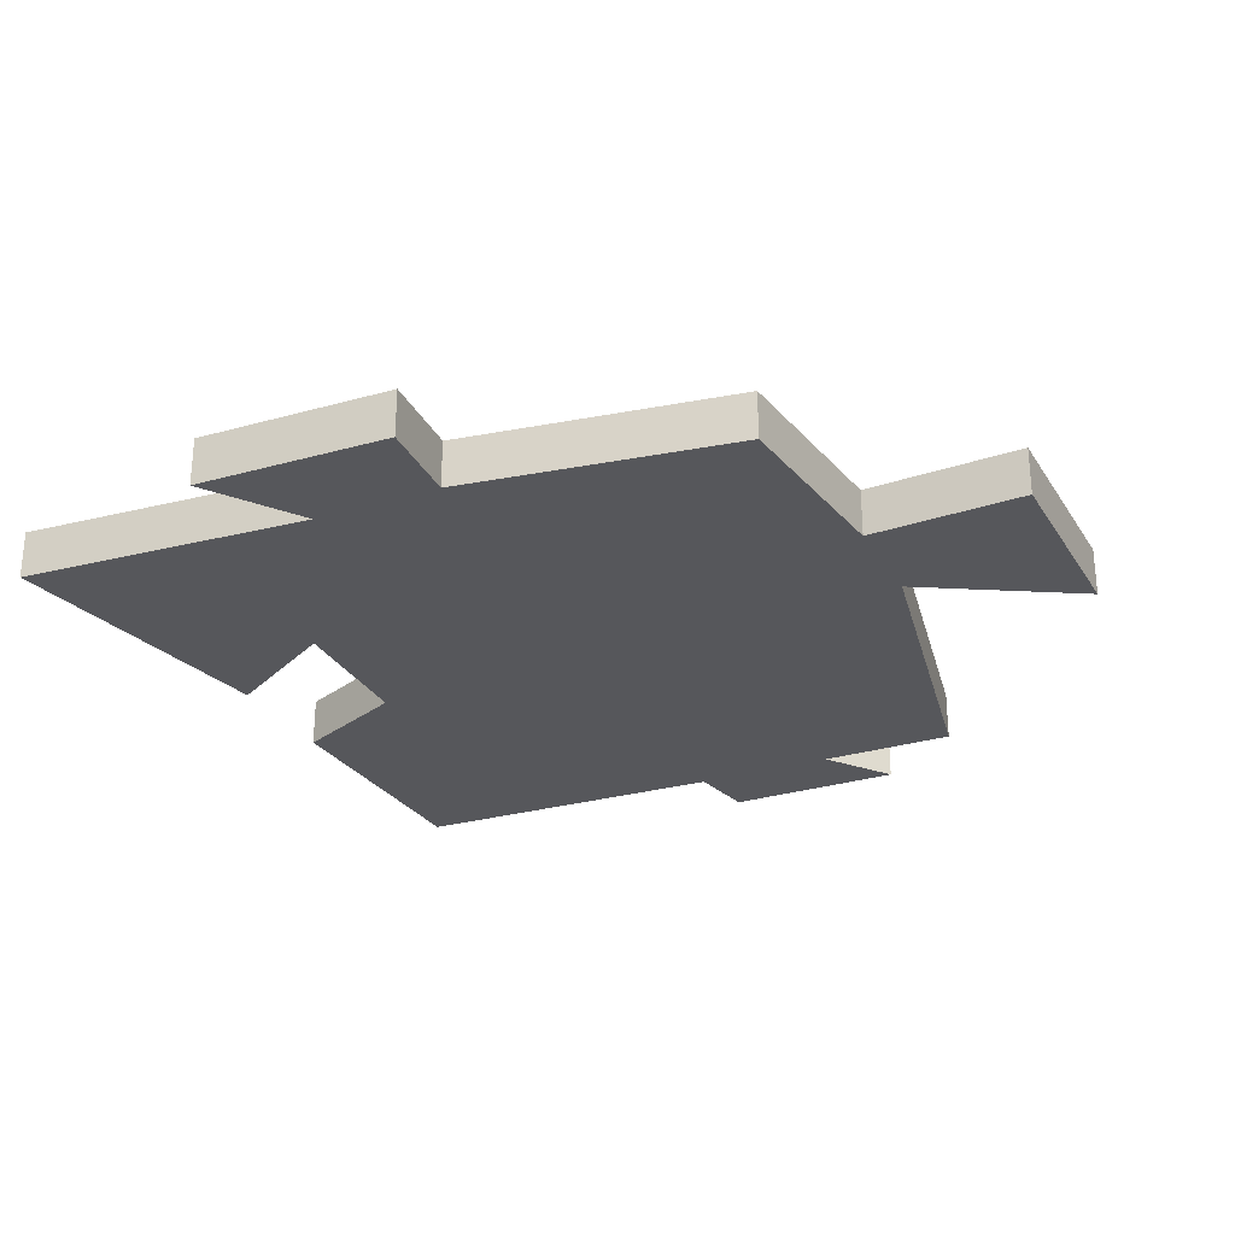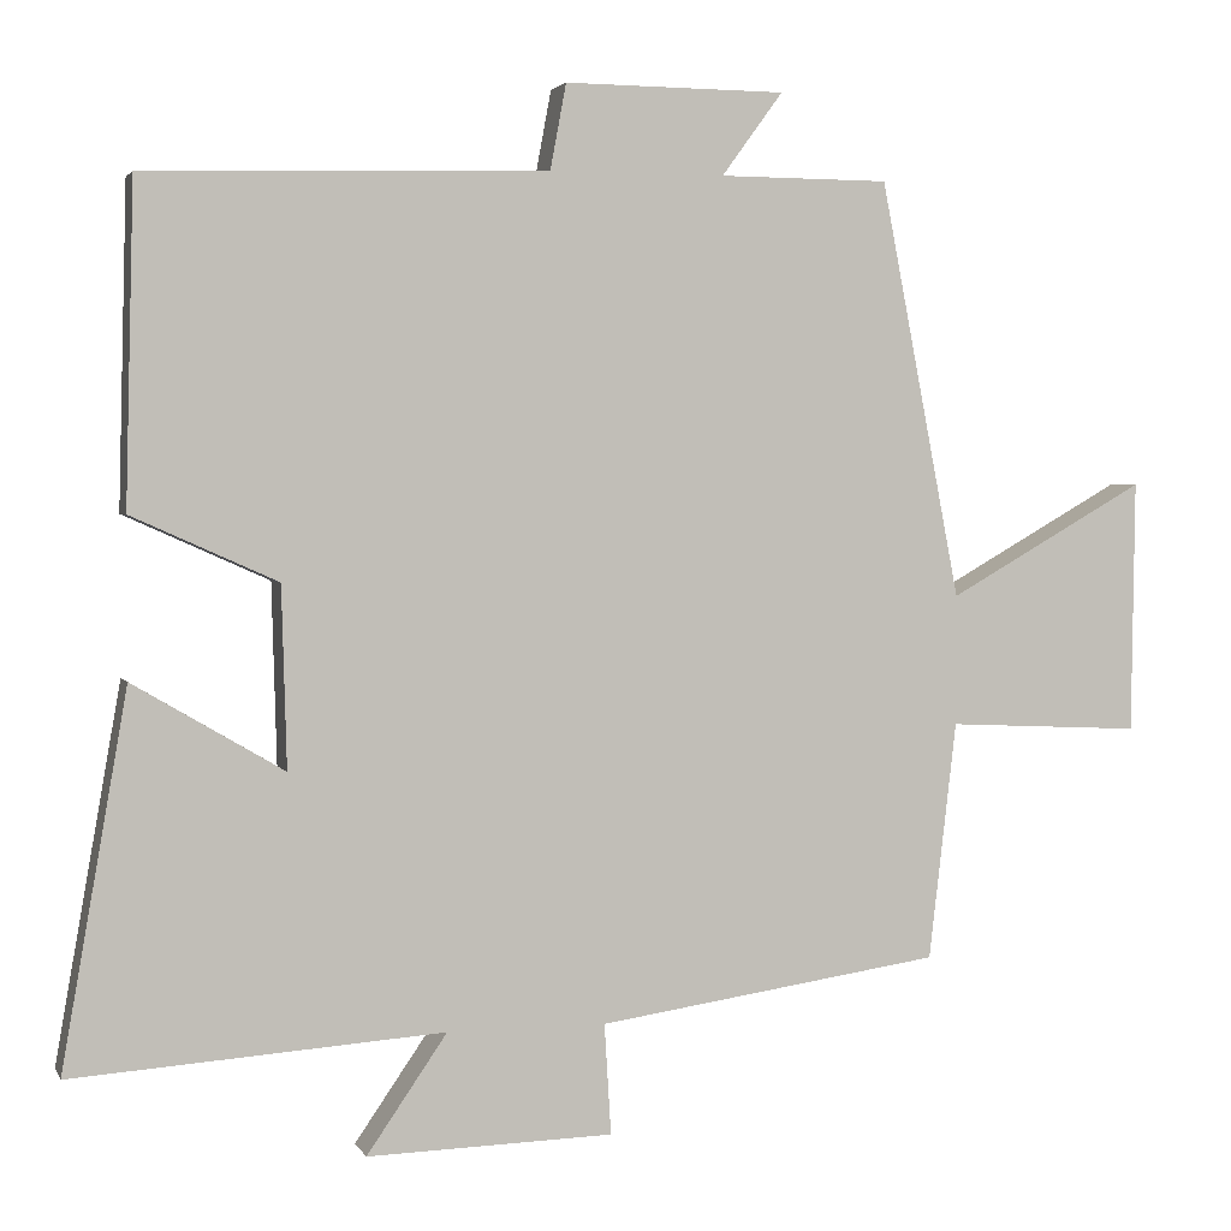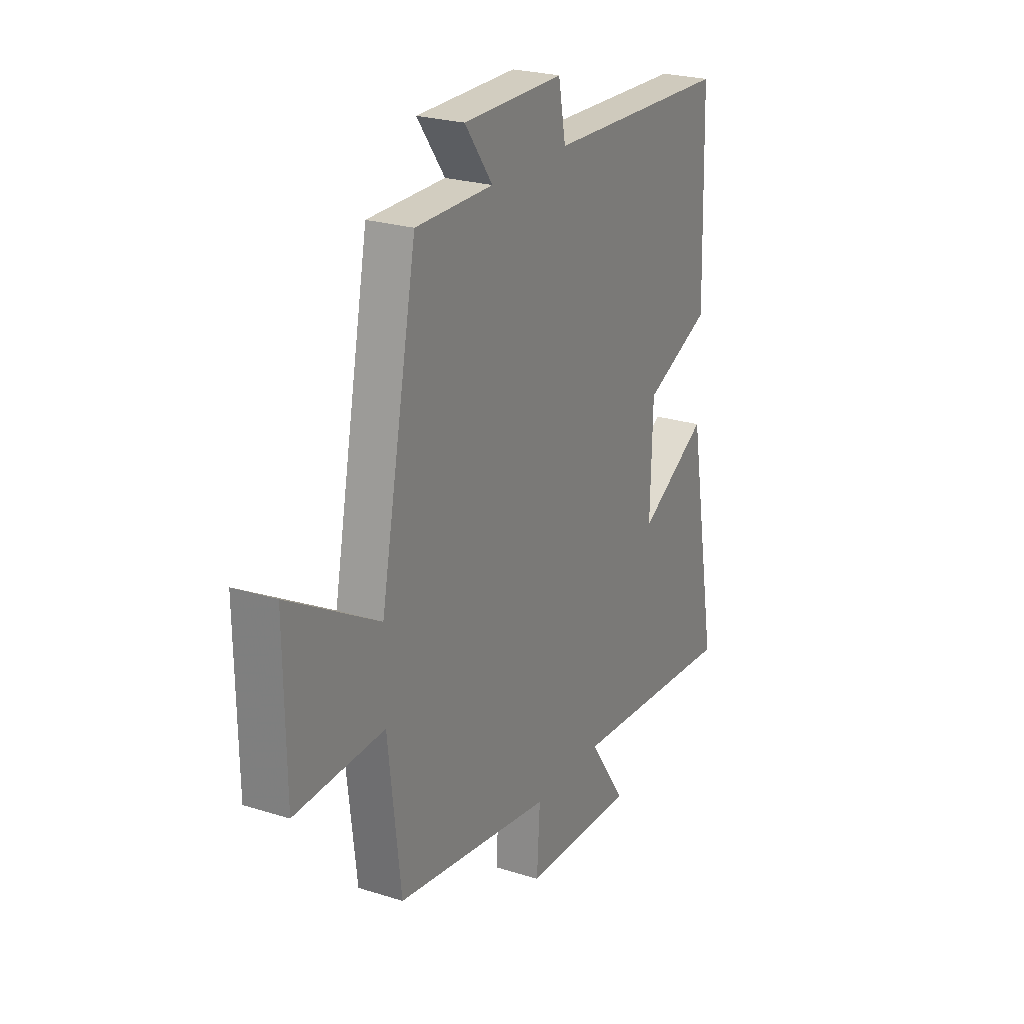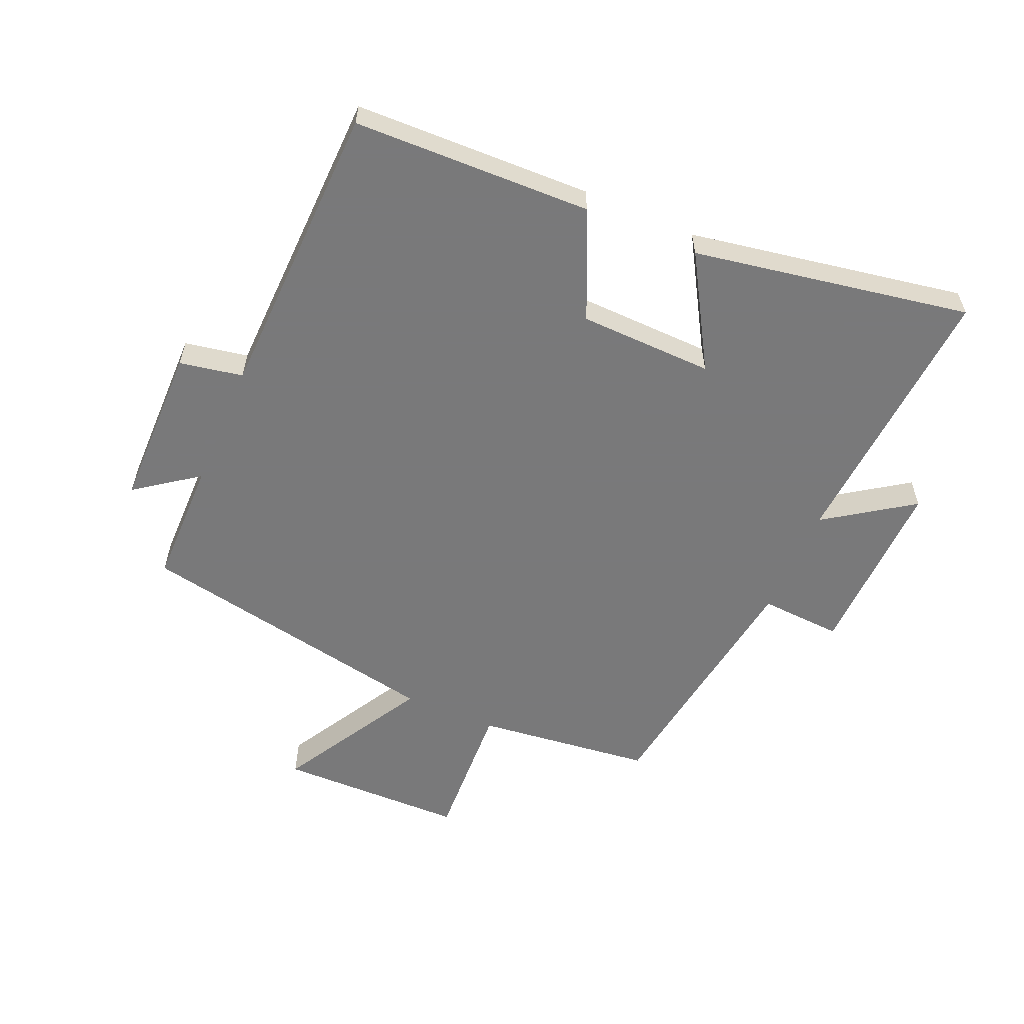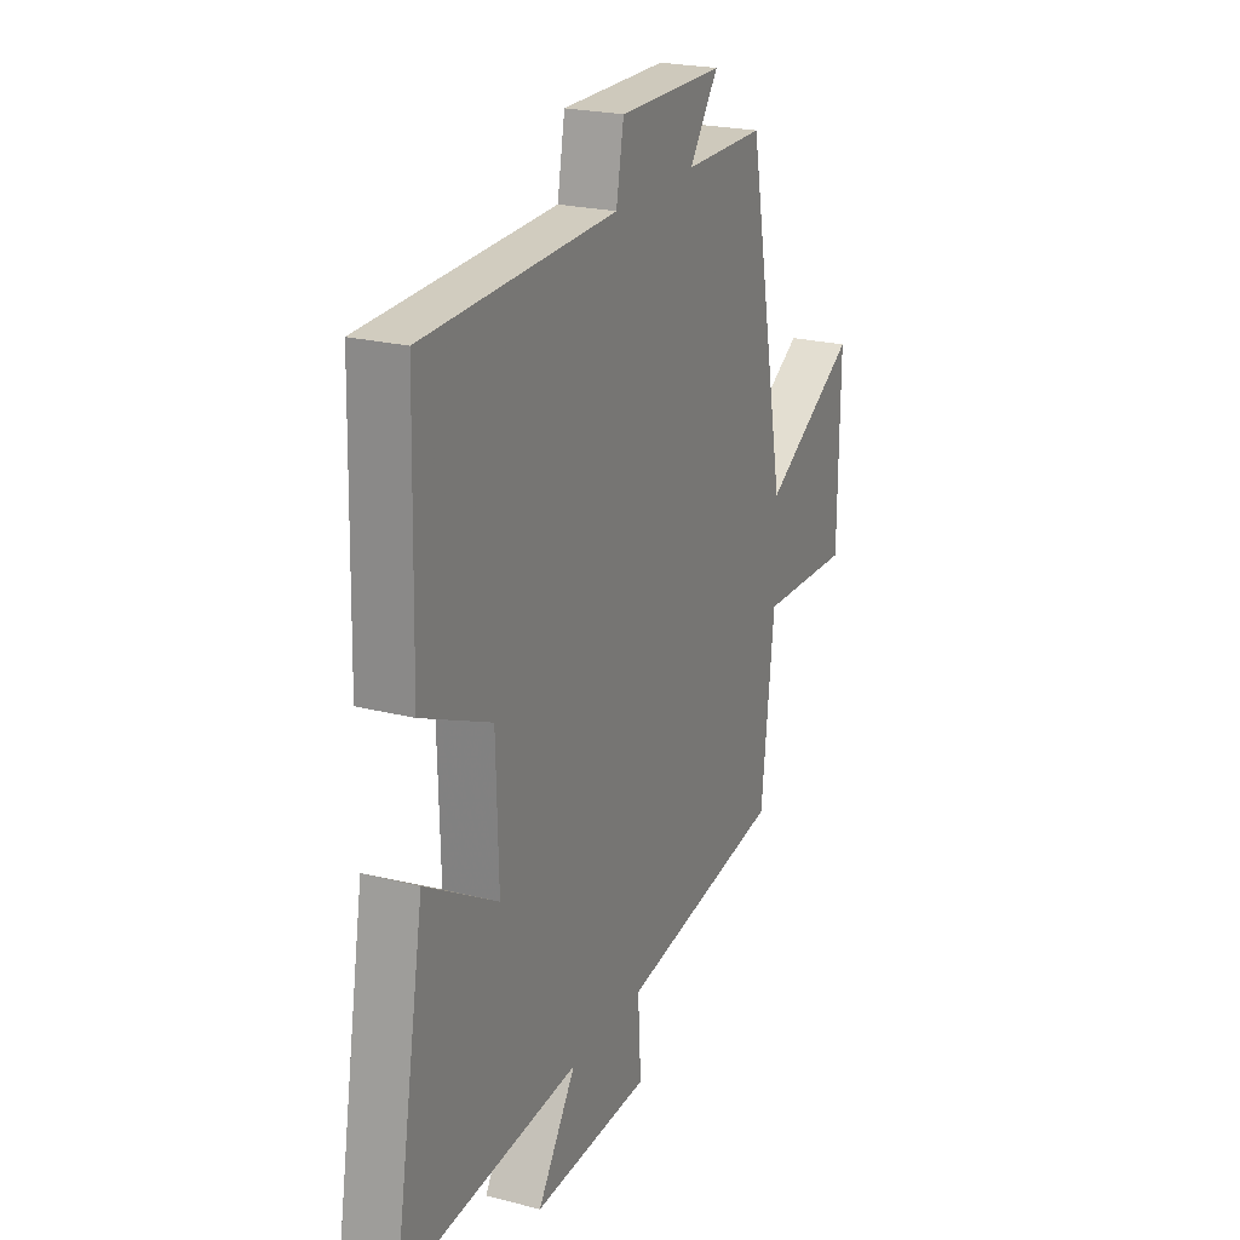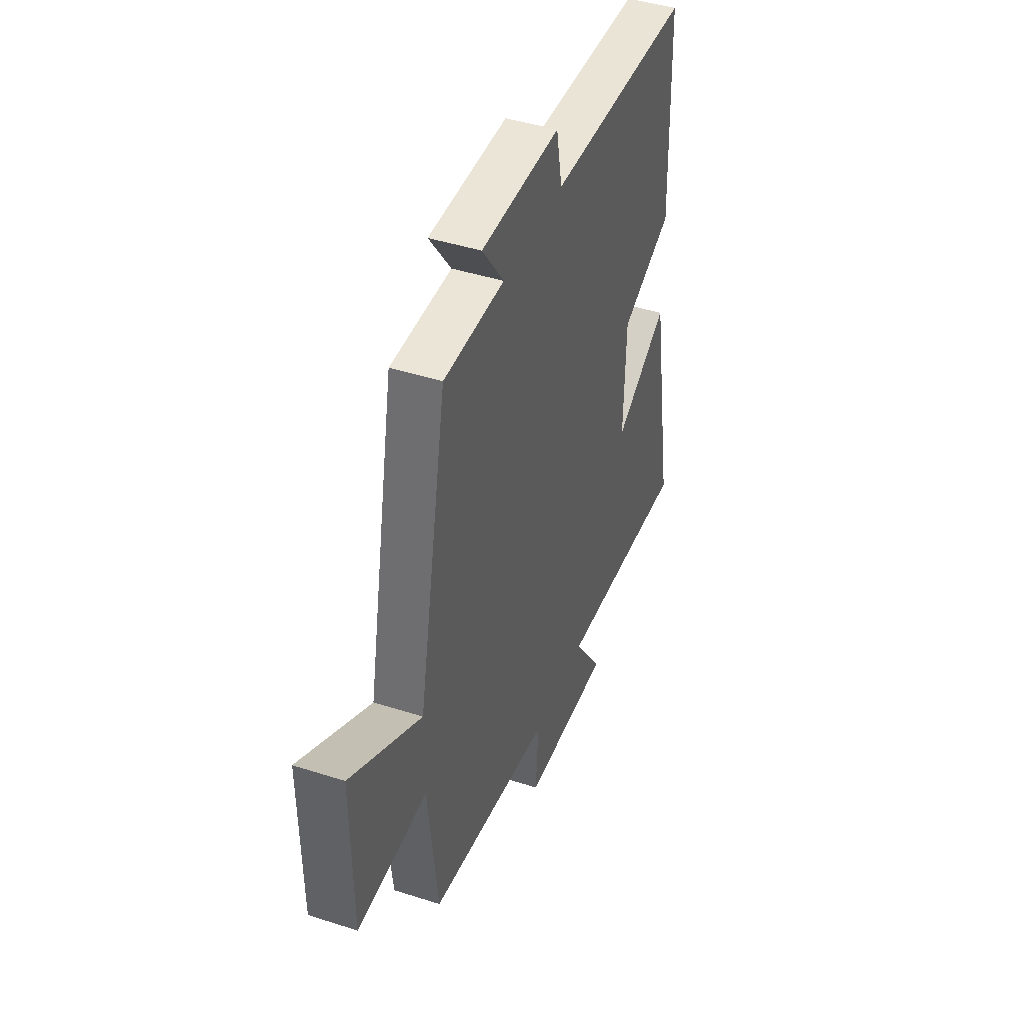
<metadata>
{"format":"obj","ext":"obj","renderer":"f3d","projection":"perspective","resolution":1024,"background":"white","views":[{"elev":-27.4,"azim":-155.0,"up":"+Y"},{"elev":2.6,"azim":164.1,"up":"+Z"},{"elev":24.1,"azim":-62.3,"up":"+Z"},{"elev":-57.8,"azim":66.7,"up":"+Y"},{"elev":22.7,"azim":113.9,"up":"+Z"},{"elev":43.8,"azim":-69.3,"up":"+Z"}]}
</metadata>
<code>
v 0.578 0.07 -0.531
v 0.134 0.07 -0.5
v 0.23 0.07 -0.64
v -0.064 0.07 -0.632
v -0.056 0.07 -0.5
v -0.467 0.07 -0.439
v -0.5 0.07 -0.155
v -0.733 0.07 -0.166
v -0.737 0.07 0.136
v -0.5 0.07 0.001
v -0.404 0.07 0.499
v -0.201 0.07 0.5
v -0.274 0.07 0.6
v -0.01 0.07 0.602
v 0.009 0.07 0.5
v 0.49 0.07 0.486
v 0.5 0.07 0.103
v 0.326 0.07 0.025
v 0.32 0.07 -0.191
v 0.5 0.07 -0.085
v 0.578 0 -0.531
v 0.134 0 -0.5
v 0.23 0 -0.64
v -0.064 0 -0.632
v -0.056 0 -0.5
v -0.467 0 -0.439
v -0.5 0 -0.155
v -0.733 0 -0.166
v -0.737 0 0.136
v -0.5 0 0.001
v -0.404 0 0.499
v -0.201 0 0.5
v -0.274 0 0.6
v -0.01 0 0.602
v 0.009 0 0.5
v 0.49 0 0.486
v 0.5 0 0.103
v 0.326 0 0.025
v 0.32 0 -0.191
v 0.5 0 -0.085
f 19 20 1 2
f 18 19 2
f 15 16 17 18
f 15 18 2
f 12 13 14 15
f 10 11 12 15
f 10 15 2
f 7 8 9 10
f 5 6 7 10
f 5 10 2 3
f 3 4 5
f 22 21 40 39
f 22 39 38
f 38 37 36 35
f 22 38 35
f 35 34 33 32
f 35 32 31 30
f 22 35 30
f 30 29 28 27
f 30 27 26 25
f 23 22 30 25
f 25 24 23
f 1 21 22 2
f 2 22 23 3
f 3 23 24 4
f 4 24 25 5
f 5 25 26 6
f 6 26 27 7
f 7 27 28 8
f 8 28 29 9
f 9 29 30 10
f 10 30 31 11
f 11 31 32 12
f 12 32 33 13
f 13 33 34 14
f 14 34 35 15
f 15 35 36 16
f 16 36 37 17
f 17 37 38 18
f 18 38 39 19
f 19 39 40 20
f 20 40 21 1

</code>
